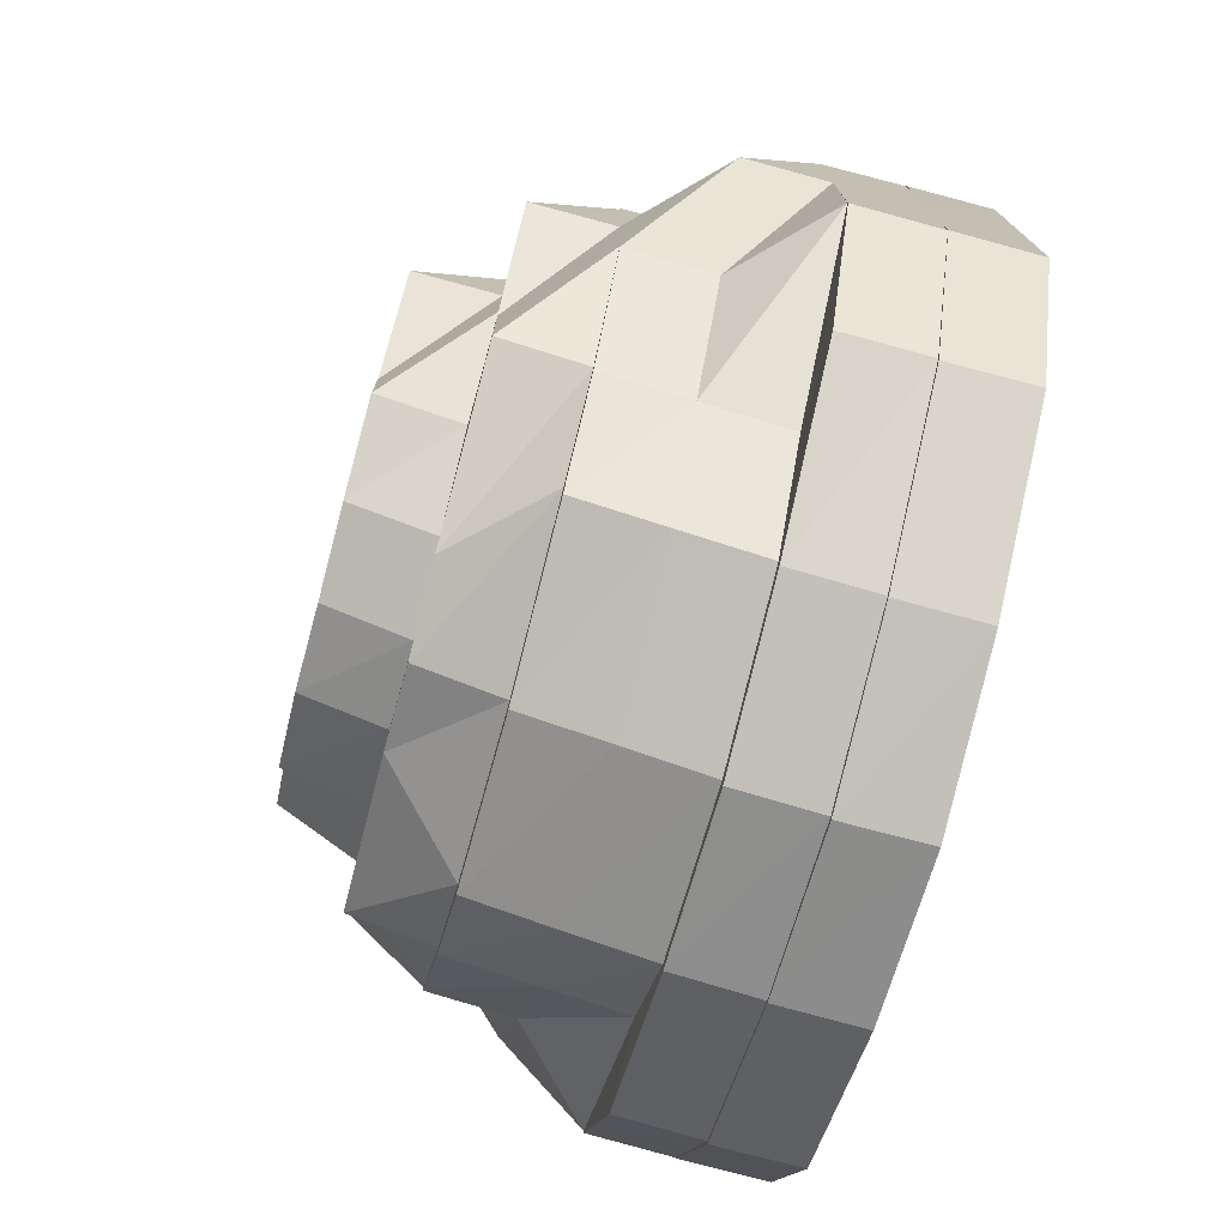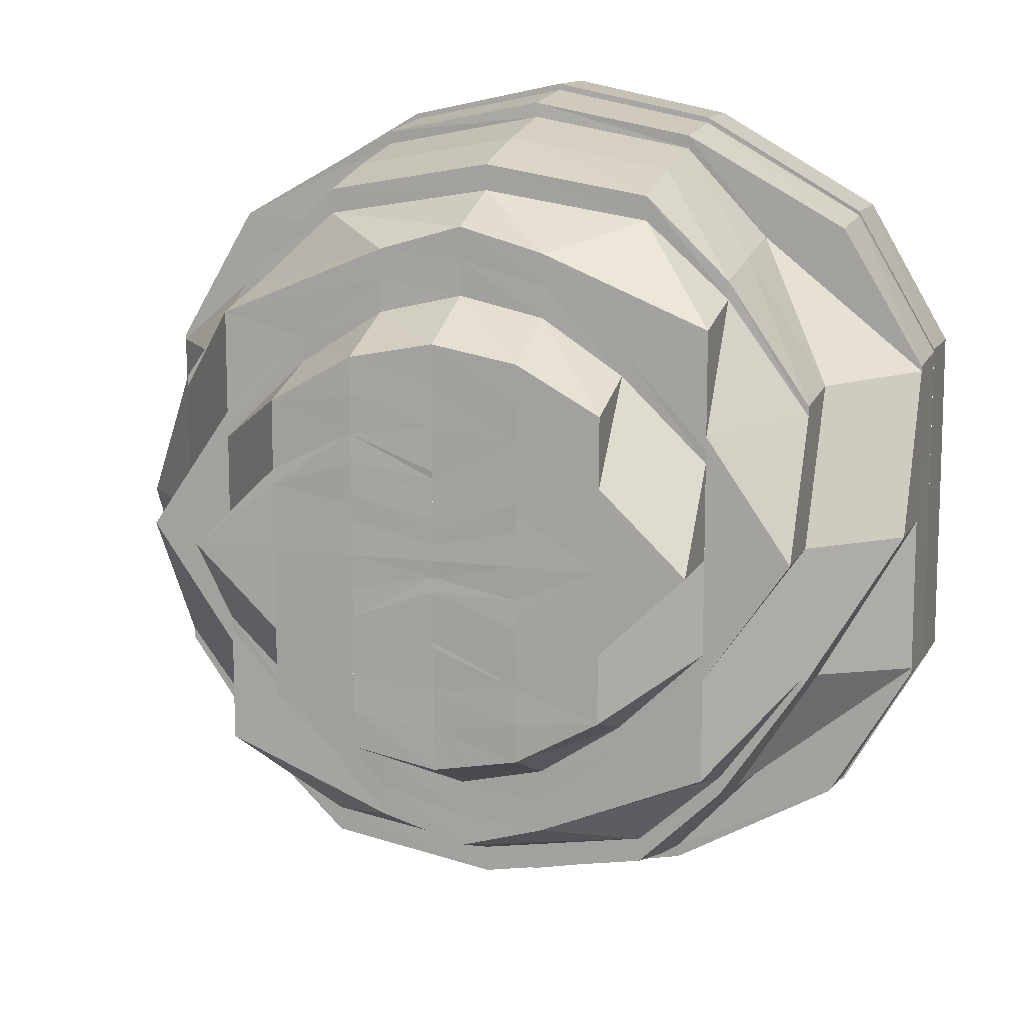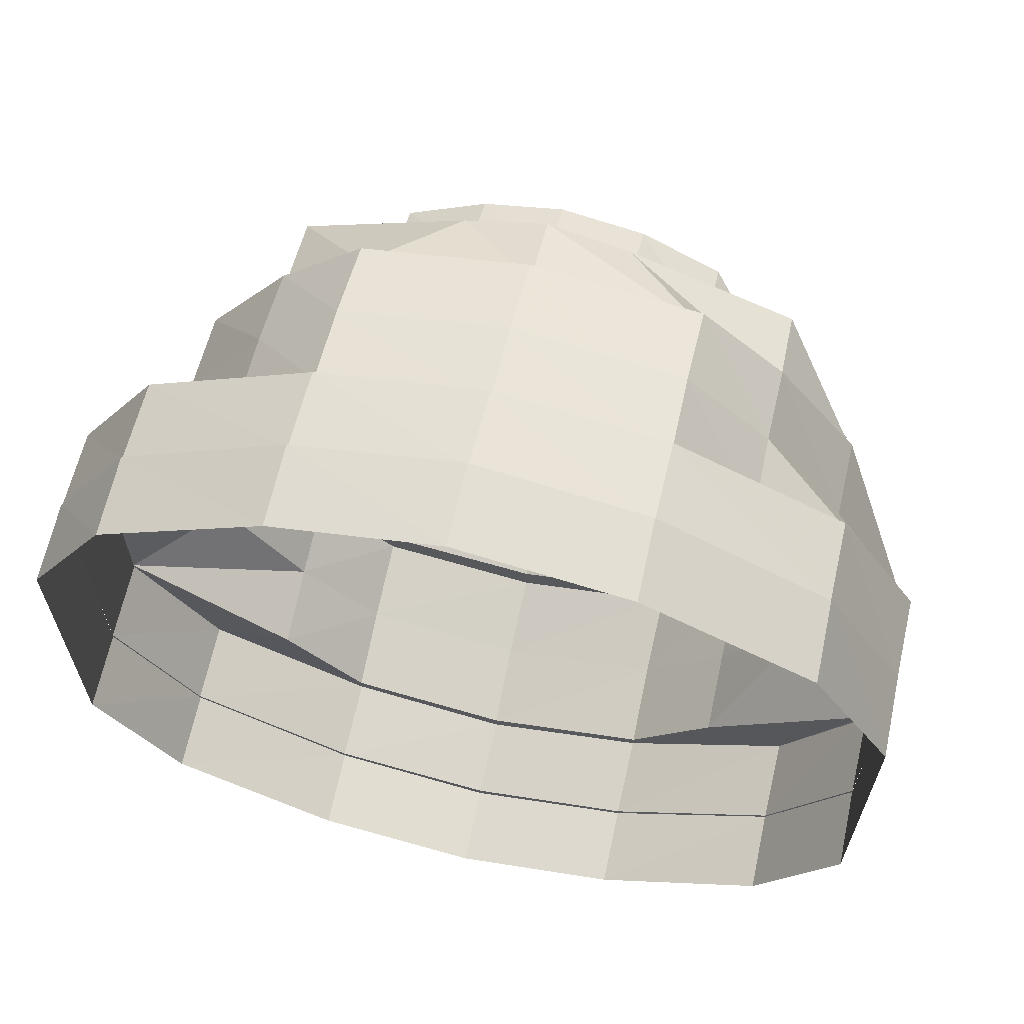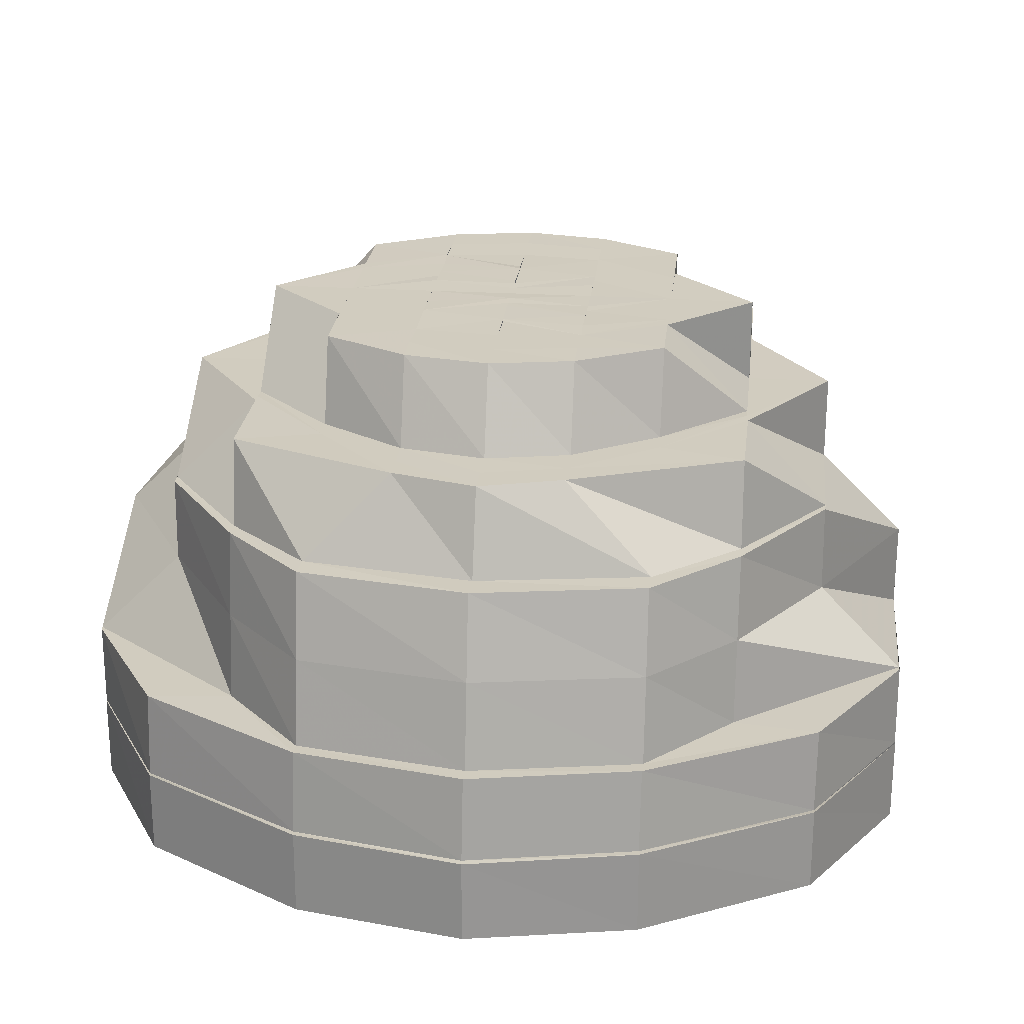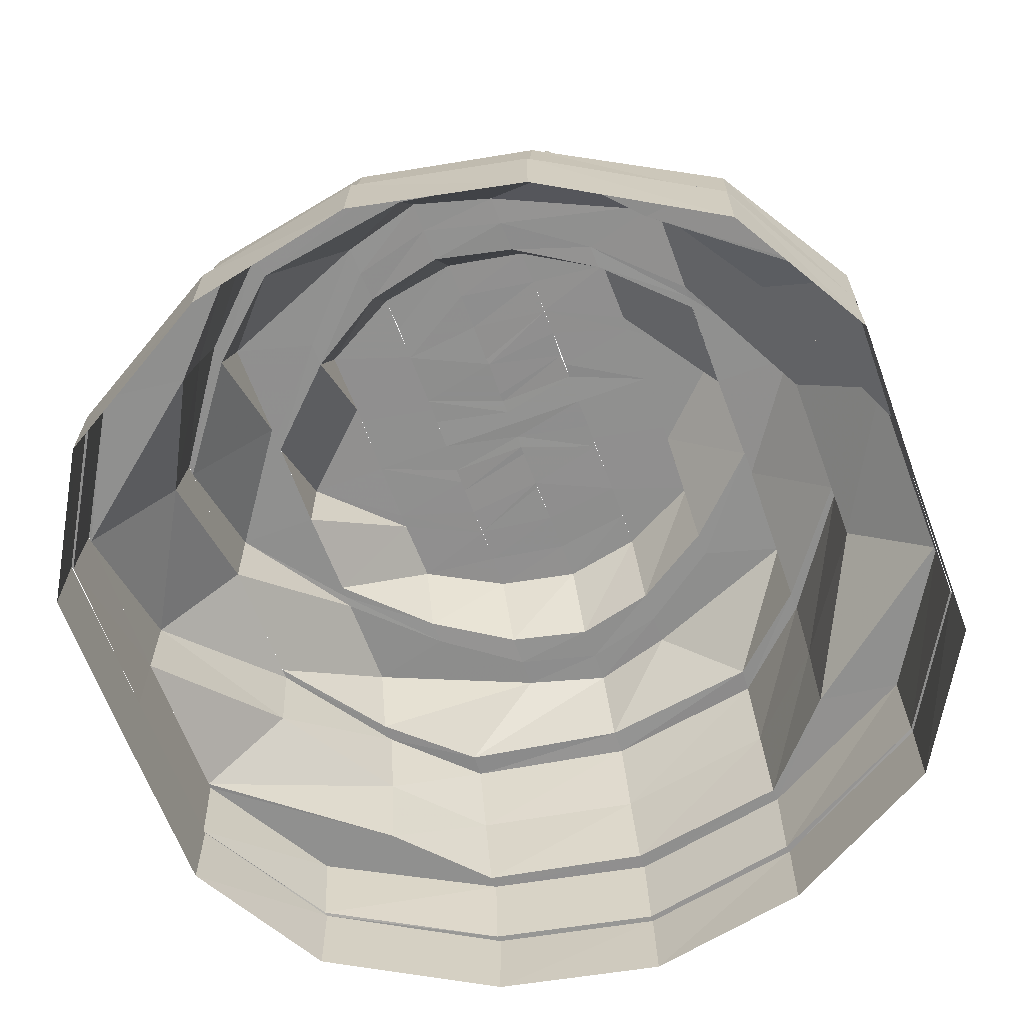
<metadata>
{"format":"obj","ext":"obj","renderer":"f3d","projection":"perspective","resolution":1024,"background":"white","views":[{"elev":-75.6,"azim":-104.8,"up":"+Z"},{"elev":11.5,"azim":-162.0,"up":"+Z"},{"elev":64.7,"azim":12.6,"up":"+Z"},{"elev":24.2,"azim":6.2,"up":"+Y"},{"elev":-65.5,"azim":20.3,"up":"+Y"}]}
</metadata>
<code>
o 4164
v 2215 1898 14.78
v 2215 1898 14.8
v 2215 1898 14.78
v 2215 1898 14.8
v 2215 1898 14.82
v 2215 1898 14.76
v 2215 1898 14.76
v 2215 1898 14.74
v 2215 1898 14.76
v 2215 1898 14.74
v 2215 1898 14.76
v 2215 1898 14.73
v 2215 1898 14.74
v 2215 1898 14.74
v 2215 1898 14.73
v 2215 1898 14.73
v 2215 1898 14.73
v 2215 1898 14.73
v 2215 1898 14.73
v 2215 1898 14.73
v 2215 1898 14.73
v 2215 1898 14.73
v 2215 1898 14.73
v 2215 1898 14.74
v 2215 1898 14.73
v 2215 1898 14.73
v 2215 1898 14.74
v 2215 1898 14.76
v 2215 1898 14.74
v 2215 1898 14.74
v 2215 1898 14.76
v 2215 1898 14.76
v 2215 1898 14.76
v 2215 1898 14.78
v 2215 1898 14.78
v 2215 1898 14.8
v 2215 1898 14.8
v 2215 1898 14.82
v 2215 1898 14.8
v 2215 1898 14.82
v 2215 1898 14.8
v 2215 1898 14.83
v 2215 1898 14.82
v 2215 1898 14.82
v 2215 1898 14.83
v 2215 1898 14.83
v 2215 1898 14.83
v 2215 1898 14.83
v 2215 1898 14.83
v 2215 1898 14.83
v 2215 1898 14.83
v 2215 1898 14.83
v 2215 1898 14.83
v 2215 1898 14.82
v 2215 1898 14.83
v 2215 1898 14.83
v 2215 1898 14.82
v 2215 1898 14.8
v 2215 1898 14.82
v 2215 1898 14.8
v 2215 1898 14.8
v 2215 1898 14.82
v 2215 1898 14.8
v 2215 1898 14.83
v 2215 1898 14.82
v 2215 1898 14.8
v 2215 1898 14.82
v 2215 1898 14.83
v 2215 1898 14.83
v 2215 1898 14.83
v 2215 1898 14.83
v 2215 1898 14.83
v 2215 1898 14.83
v 2215 1898 14.82
v 2215 1898 14.83
v 2215 1898 14.83
v 2215 1898 14.8
v 2215 1898 14.82
v 2215 1898 14.82
v 2215 1898 14.8
v 2215 1898 14.8
v 2215 1898 14.8
v 2215 1898 14.82
v 2215 1898 14.8
v 2215 1898 14.83
v 2215 1898 14.82
v 2215 1898 14.78
v 2215 1898 14.82
v 2215 1898 14.8
v 2215 1898 14.83
v 2215 1898 14.83
v 2215 1898 14.76
v 2215 1898 14.76
v 2215 1898 14.76
v 2215 1898 14.74
v 2215 1898 14.76
v 2215 1898 14.74
v 2215 1898 14.83
v 2215 1898 14.83
v 2215 1898 14.73
v 2215 1898 14.74
v 2215 1898 14.76
v 2215 1898 14.74
v 2215 1898 14.73
v 2215 1898 14.73
v 2215 1898 14.73
v 2215 1898 14.83
v 2215 1898 14.83
v 2215 1898 14.82
v 2215 1898 14.83
v 2215 1898 14.82
v 2215 1898 14.82
v 2215 1898 14.8
v 2215 1898 14.8
v 2215 1898 14.73
v 2215 1898 14.73
v 2215 1898 14.73
v 2215 1898 14.73
v 2215 1898 14.73
v 2215 1898 14.74
v 2215 1898 14.76
v 2215 1898 14.74
v 2215 1898 14.74
v 2215 1898 14.76
v 2215 1898 14.76
v 2215 1898 14.76
v 2215 1898 14.75
v 2215 1898 14.76
v 2215 1898 14.74
v 2215 1898 14.74
v 2215 1898 14.78
v 2215 1898 14.74
v 2215 1898 14.76
v 2215 1898 14.73
v 2215 1898 14.73
v 2215 1898 14.73
v 2215 1898 14.73
v 2215 1898 14.73
v 2215 1898 14.73
v 2215 1898 14.75
v 2215 1898 14.74
v 2215 1898 14.74
v 2215 1898 14.74
v 2215 1898 14.73
v 2215 1898 14.74
v 2215 1898 14.73
v 2215 1898 14.73
v 2215 1898 14.73
v 2215 1898 14.74
v 2215 1898 14.76
v 2215 1898 14.75
v 2215 1898 14.74
v 2215 1898 14.75
v 2215 1898 14.73
v 2215 1898 14.76
v 2215 1898 14.76
v 2215 1898 14.74
v 2215 1898 14.76
v 2215 1898 14.74
v 2215 1898 14.75
v 2215 1898 14.76
v 2215 1898 14.75
v 2215 1898 14.76
v 2215 1898 14.75
v 2215 1898 14.74
v 2215 1898 14.75
v 2215 1898 14.78
v 2215 1898 14.8
v 2215 1898 14.78
v 2215 1898 14.74
v 2215 1898 14.75
v 2215 1898 14.78
v 2215 1898 14.8
v 2215 1898 14.81
v 2215 1898 14.8
v 2215 1898 14.8
v 2215 1898 14.8
v 2215 1898 14.81
v 2215 1898 14.81
v 2215 1898 14.8
v 2215 1898 14.82
v 2215 1898 14.81
v 2215 1898 14.82
v 2215 1898 14.8
v 2215 1898 14.83
v 2215 1898 14.82
v 2215 1898 14.82
v 2215 1898 14.82
v 2215 1898 14.8
v 2215 1898 14.82
v 2215 1898 14.83
v 2215 1898 14.83
v 2215 1898 14.83
v 2215 1898 14.83
v 2215 1898 14.82
v 2215 1898 14.83
v 2215 1898 14.83
v 2215 1898 14.83
v 2215 1898 14.83
v 2215 1898 14.82
v 2215 1898 14.82
v 2215 1898 14.82
v 2215 1898 14.81
v 2215 1898 14.82
v 2215 1898 14.83
v 2215 1898 14.8
v 2215 1898 14.81
v 2215 1898 14.81
v 2215 1898 14.82
v 2215 1898 14.81
v 2215 1898 14.82
v 2215 1898 14.8
v 2215 1898 14.8
v 2215 1898 14.81
v 2215 1898 14.8
v 2215 1898 14.78
v 2215 1898 14.81
v 2215 1898 14.78
v 2215 1898 14.78
v 2215 1898 14.77
v 2215 1898 14.78
v 2215 1898 14.77
v 2215 1898 14.77
v 2215 1898 14.78
v 2215 1898 14.77
v 2215 1898 14.78
v 2215 1898 14.77
v 2215 1898 14.77
v 2215 1898 14.76
v 2215 1898 14.76
v 2215 1898 14.77
v 2215 1898 14.77
v 2215 1898 14.76
v 2215 1898 14.77
v 2215 1898 14.77
v 2215 1898 14.78
v 2215 1898 14.77
v 2215 1898 14.78
v 2215 1898 14.78
v 2215 1898 14.78
v 2215 1898 14.79
v 2215 1898 14.79
v 2215 1898 14.8
v 2215 1898 14.8
v 2215 1898 14.81
v 2215 1898 14.79
v 2215 1898 14.82
v 2215 1898 14.81
v 2215 1898 14.82
v 2215 1898 14.82
v 2215 1898 14.82
v 2215 1898 14.81
v 2215 1898 14.8
v 2215 1898 14.81
v 2215 1898 14.82
v 2215 1898 14.81
v 2215 1898 14.81
v 2215 1898 14.81
v 2215 1898 14.81
v 2215 1898 14.8
v 2215 1898 14.81
v 2215 1898 14.81
v 2215 1898 14.8
v 2215 1898 14.8
v 2215 1898 14.79
v 2215 1898 14.79
v 2215 1898 14.78
v 2215 1898 14.81
v 2215 1898 14.8
v 2215 1898 14.81
v 2215 1898 14.8
v 2215 1898 14.8
v 2215 1898 14.8
v 2215 1898 14.81
v 2215 1898 14.8
v 2215 1898 14.8
v 2215 1898 14.79
v 2215 1898 14.8
v 2215 1898 14.78
v 2215 1898 14.8
v 2215 1898 14.79
v 2215 1898 14.8
v 2215 1898 14.79
v 2215 1898 14.78
v 2215 1898 14.78
v 2215 1898 14.8
v 2215 1898 14.79
v 2215 1898 14.78
v 2215 1898 14.8
v 2215 1898 14.79
v 2215 1898 14.8
v 2215 1898 14.8
v 2215 1898 14.79
v 2215 1898 14.79
v 2215 1898 14.79
v 2215 1898 14.79
v 2215 1898 14.79
v 2215 1898 14.79
v 2215 1898 14.79
v 2215 1898 14.78
v 2215 1898 14.79
v 2215 1898 14.78
v 2215 1898 14.78
v 2215 1898 14.78
v 2215 1898 14.78
v 2215 1898 14.78
v 2215 1898 14.78
v 2215 1898 14.78
v 2215 1898 14.78
v 2215 1898 14.78
v 2215 1898 14.78
v 2215 1898 14.77
v 2215 1898 14.77
v 2215 1898 14.77
v 2215 1898 14.77
v 2215 1898 14.77
v 2215 1898 14.76
v 2215 1898 14.77
v 2215 1898 14.76
v 2215 1898 14.76
v 2215 1898 14.76
v 2215 1898 14.77
v 2215 1898 14.75
v 2215 1898 14.75
v 2215 1898 14.75
v 2215 1898 14.75
v 2215 1898 14.74
v 2215 1898 14.75
v 2215 1898 14.75
v 2215 1898 14.74
v 2215 1898 14.74
v 2215 1898 14.76
v 2215 1898 14.76
v 2215 1898 14.75
v 2215 1898 14.75
v 2215 1898 14.74
v 2215 1898 14.74
v 2215 1898 14.74
v 2215 1898 14.75
v 2215 1898 14.75
v 2215 1898 14.76
v 2215 1898 14.75
v 2215 1898 14.75
v 2215 1898 14.75
v 2215 1898 14.77
v 2215 1898 14.75
v 2215 1898 14.76
v 2215 1898 14.77
v 2215 1898 14.77
v 2215 1898 14.76
v 2215 1898 14.76
v 2215 1898 14.77
v 2215 1898 14.77
v 2215 1898 14.77
v 2215 1898 14.77
v 2215 1898 14.77
v 2215 1898 14.77
v 2215 1898 14.78
v 2215 1898 14.78
v 2215 1898 14.8
v 2215 1898 14.8
v 2215 1898 14.8
v 2215 1898 14.8
v 2215 1898 14.78
v 2215 1898 14.76
v 2215 1898 14.75
v 2215 1898 14.77
v 2215 1898 14.76
v 2215 1898 14.76
v 2215 1898 14.75
v 2215 1898 14.75
v 2215 1898 14.76
v 2215 1898 14.74
v 2215 1898 14.75
v 2215 1898 14.76
v 2215 1898 14.74
v 2215 1898 14.74
v 2215 1898 14.77
v 2215 1898 14.77
v 2215 1898 14.76
v 2215 1898 14.75
f 1 2 3
f 3 2 4
f 2 5 4
f 6 1 3
f 7 1 6
f 8 6 9
f 10 7 11
f 12 13 8
f 14 7 13
f 15 14 10
f 16 17 12
f 18 14 17
f 19 18 15
f 20 21 16
f 22 18 21
f 23 22 19
f 24 25 20
f 26 22 25
f 27 26 23
f 28 29 24
f 30 26 29
f 31 30 27
f 32 30 33
f 34 32 33
f 35 32 34
f 36 35 34
f 37 35 36
f 38 36 39
f 40 37 41
f 42 43 38
f 44 37 43
f 45 44 40
f 46 47 42
f 48 44 47
f 49 48 45
f 50 51 46
f 52 48 51
f 53 52 49
f 54 55 50
f 56 52 55
f 57 56 53
f 58 5 57
f 5 56 59
f 60 59 54
f 61 62 63
f 62 64 65
f 66 65 67
f 64 68 69
f 67 69 70
f 68 71 72
f 70 72 73
f 71 74 75
f 73 75 76
f 74 77 78
f 76 78 79
f 79 80 81
f 80 34 82
f 83 82 84
f 85 86 83
f 82 34 87
f 88 89 86
f 90 88 91
f 34 92 87
f 87 92 93
f 94 95 92
f 96 97 93
f 98 90 99
f 95 100 101
f 102 101 103
f 100 104 105
f 103 105 106
f 107 98 108
f 109 108 110
f 111 107 112
f 113 111 114
f 106 115 116
f 104 117 115
f 116 118 119
f 117 120 118
f 120 121 122
f 119 122 123
f 123 124 125
f 124 3 126
f 127 126 128
f 129 130 127
f 126 3 131
f 132 133 130
f 3 63 131
f 131 63 114
f 134 132 135
f 136 134 137
f 138 136 139
f 140 139 141
f 97 138 142
f 143 137 144
f 144 135 145
f 146 147 143
f 147 148 144
f 148 149 145
f 149 150 151
f 152 146 153
f 144 145 154
f 155 152 156
f 156 142 153
f 154 145 157
f 156 153 158
f 159 144 154
f 143 144 159
f 160 143 159
f 158 153 160
f 161 160 162
f 158 160 163
f 164 165 160
f 160 159 166
f 167 158 163
f 168 167 169
f 166 159 170
f 159 154 170
f 166 170 171
f 172 158 167
f 172 156 158
f 87 156 172
f 173 172 167
f 174 173 175
f 176 172 173
f 176 87 172
f 177 87 176
f 178 177 176
f 179 176 180
f 181 178 179
f 178 176 182
f 183 184 178
f 185 183 186
f 186 187 178
f 188 189 187
f 186 178 190
f 191 188 192
f 193 192 186
f 194 186 190
f 193 186 194
f 194 190 195
f 196 192 193
f 196 91 192
f 197 191 196
f 198 197 199
f 199 99 196
f 200 198 201
f 199 196 202
f 202 196 193
f 203 199 202
f 204 205 203
f 206 203 207
f 203 202 208
f 202 193 209
f 208 202 209
f 209 193 194
f 208 209 210
f 209 194 211
f 210 209 211
f 211 194 195
f 212 208 210
f 213 214 212
f 212 210 215
f 216 212 215
f 215 210 217
f 210 211 217
f 216 215 218
f 219 212 216
f 220 218 221
f 222 216 218
f 223 224 222
f 225 219 226
f 227 218 228
f 229 222 227
f 230 227 228
f 229 227 230
f 230 228 231
f 231 228 232
f 233 230 231
f 231 232 234
f 235 236 232
f 234 232 237
f 232 238 237
f 232 239 238
f 237 238 240
f 239 241 238
f 239 242 241
f 218 242 239
f 242 243 241
f 241 243 244
f 242 245 243
f 246 245 242
f 246 217 245
f 217 247 245
f 217 211 247
f 211 195 247
f 245 247 248
f 245 248 243
f 247 195 249
f 247 249 248
f 195 250 249
f 195 190 250
f 251 252 250
f 252 253 254
f 250 182 254
f 250 254 255
f 249 250 255
f 255 254 256
f 249 255 257
f 248 249 257
f 257 255 258
f 255 256 258
f 259 260 256
f 248 257 261
f 243 248 261
f 243 261 244
f 261 257 262
f 257 258 262
f 244 261 263
f 261 262 263
f 244 263 264
f 265 244 264
f 265 264 266
f 238 265 266
f 238 266 267
f 240 238 267
f 263 262 268
f 263 268 269
f 262 270 268
f 262 258 270
f 269 268 271
f 269 271 272
f 268 270 273
f 268 273 271
f 258 274 270
f 258 256 274
f 256 275 274
f 256 276 275
f 276 167 275
f 274 275 277
f 278 279 277
f 270 274 280
f 274 277 280
f 270 280 273
f 280 277 281
f 273 280 282
f 280 281 282
f 282 281 283
f 281 284 283
f 277 285 284
f 282 283 286
f 287 284 288
f 273 282 289
f 289 282 286
f 271 273 289
f 286 283 290
f 271 289 291
f 272 271 291
f 291 289 292
f 291 292 293
f 272 291 294
f 293 292 294
f 295 272 294
f 292 296 294
f 286 290 296
f 294 296 297
f 296 290 298
f 294 297 299
f 299 297 300
f 295 294 300
f 301 302 290
f 290 303 298
f 297 304 300
f 298 303 304
f 305 295 300
f 300 304 305
f 306 295 305
f 267 306 305
f 290 307 303
f 267 305 308
f 304 309 305
f 305 309 308
f 304 303 309
f 310 267 308
f 309 310 308
f 240 267 310
f 309 311 310
f 303 312 309
f 311 313 310
f 303 314 312
f 314 315 312
f 307 316 303
f 314 317 315
f 307 318 316
f 284 318 307
f 317 319 315
f 318 320 316
f 316 320 317
f 318 321 320
f 322 321 318
f 322 323 321
f 320 324 317
f 317 324 319
f 321 325 320
f 320 325 324
f 323 326 321
f 321 326 325
f 323 327 326
f 324 328 319
f 325 329 324
f 324 329 328
f 326 330 325
f 325 330 329
f 326 331 330
f 327 331 326
f 319 328 332
f 319 332 333
f 329 334 328
f 330 335 329
f 329 335 334
f 331 336 330
f 330 336 335
f 331 337 336
f 338 339 336
f 336 340 335
f 339 341 340
f 336 342 340
f 335 340 343
f 335 343 334
f 344 345 343
f 328 334 346
f 328 346 332
f 334 343 347
f 334 347 346
f 343 348 347
f 343 349 348
f 349 219 348
f 347 348 222
f 347 222 229
f 346 347 229
f 346 229 350
f 332 346 350
f 350 229 230
f 350 230 233
f 332 350 351
f 351 350 233
f 333 332 351
f 333 351 352
f 351 233 353
f 352 351 353
f 353 233 354
f 353 354 355
f 352 353 356
f 355 354 356
f 354 234 356
f 313 352 356
f 356 234 357
f 356 357 358
f 313 356 359
f 358 357 359
f 310 313 359
f 357 240 359
f 359 240 310
f 360 200 361
f 361 112 201
f 361 201 362
f 362 201 203
f 362 203 363
f 219 362 363
f 364 361 362
f 364 362 219
f 131 361 364
f 365 364 219
f 366 365 367
f 368 364 365
f 368 131 364
f 369 131 368
f 370 369 368
f 370 368 342
f 371 368 372
f 373 370 371
f 374 375 370
f 376 374 157
f 157 151 370
f 157 370 337
f 377 157 337
f 154 157 377
f 377 337 331
f 170 154 377
f 327 377 331
f 170 377 327
f 171 170 327
f 171 327 323
f 378 171 323
f 379 171 378
f 379 166 171
f 285 379 378
f 285 378 284
f 167 379 285
f 380 381 379

</code>
